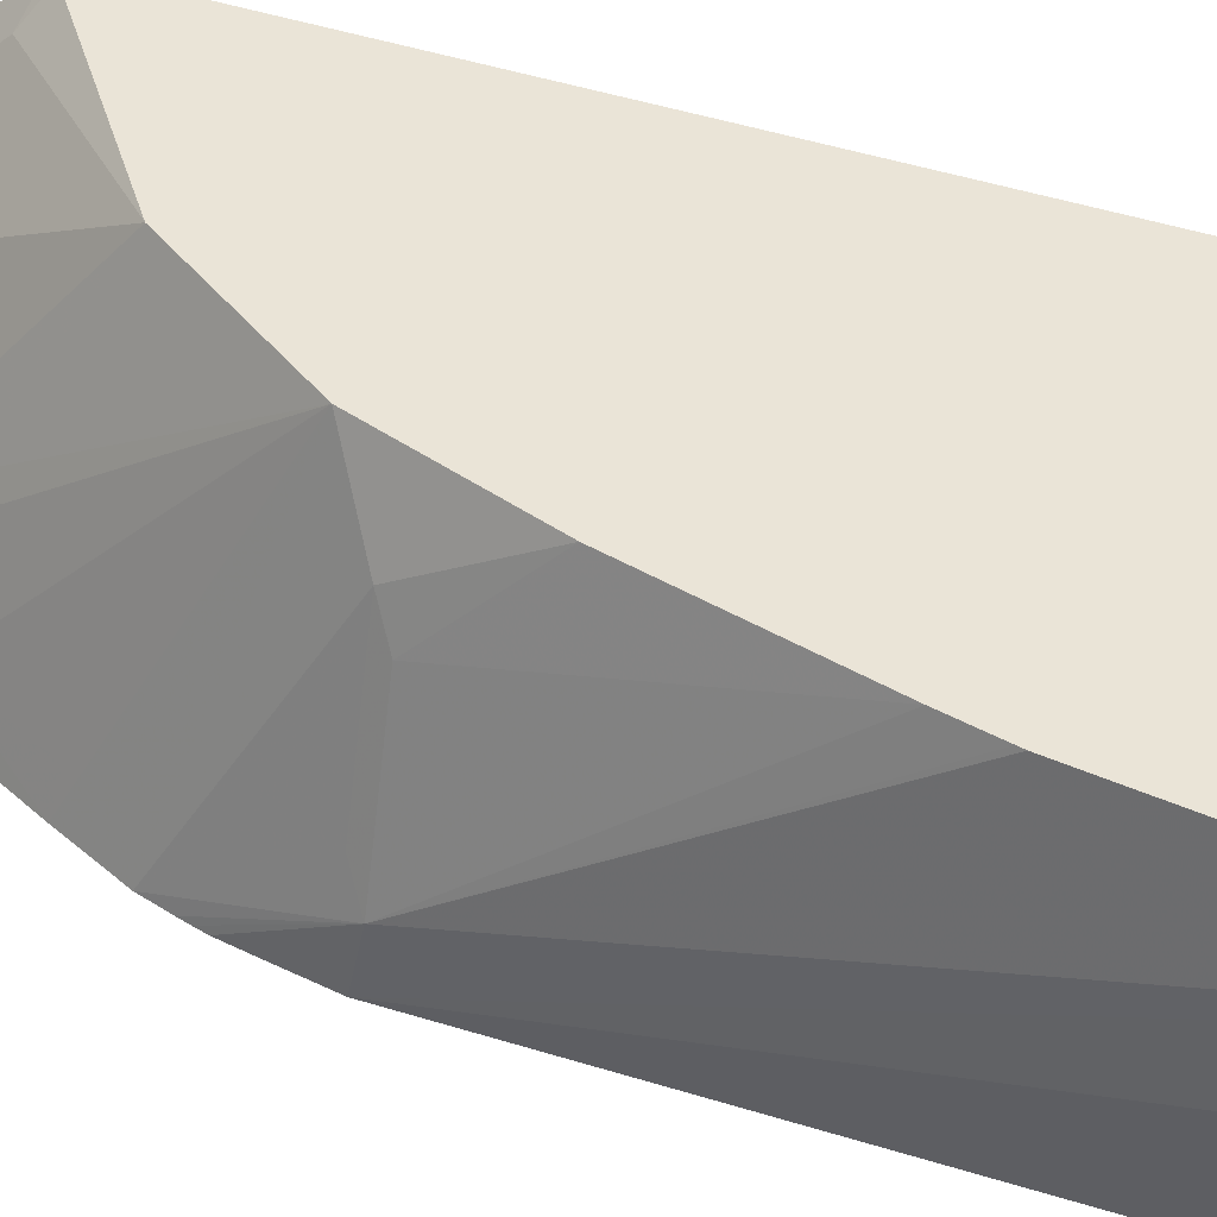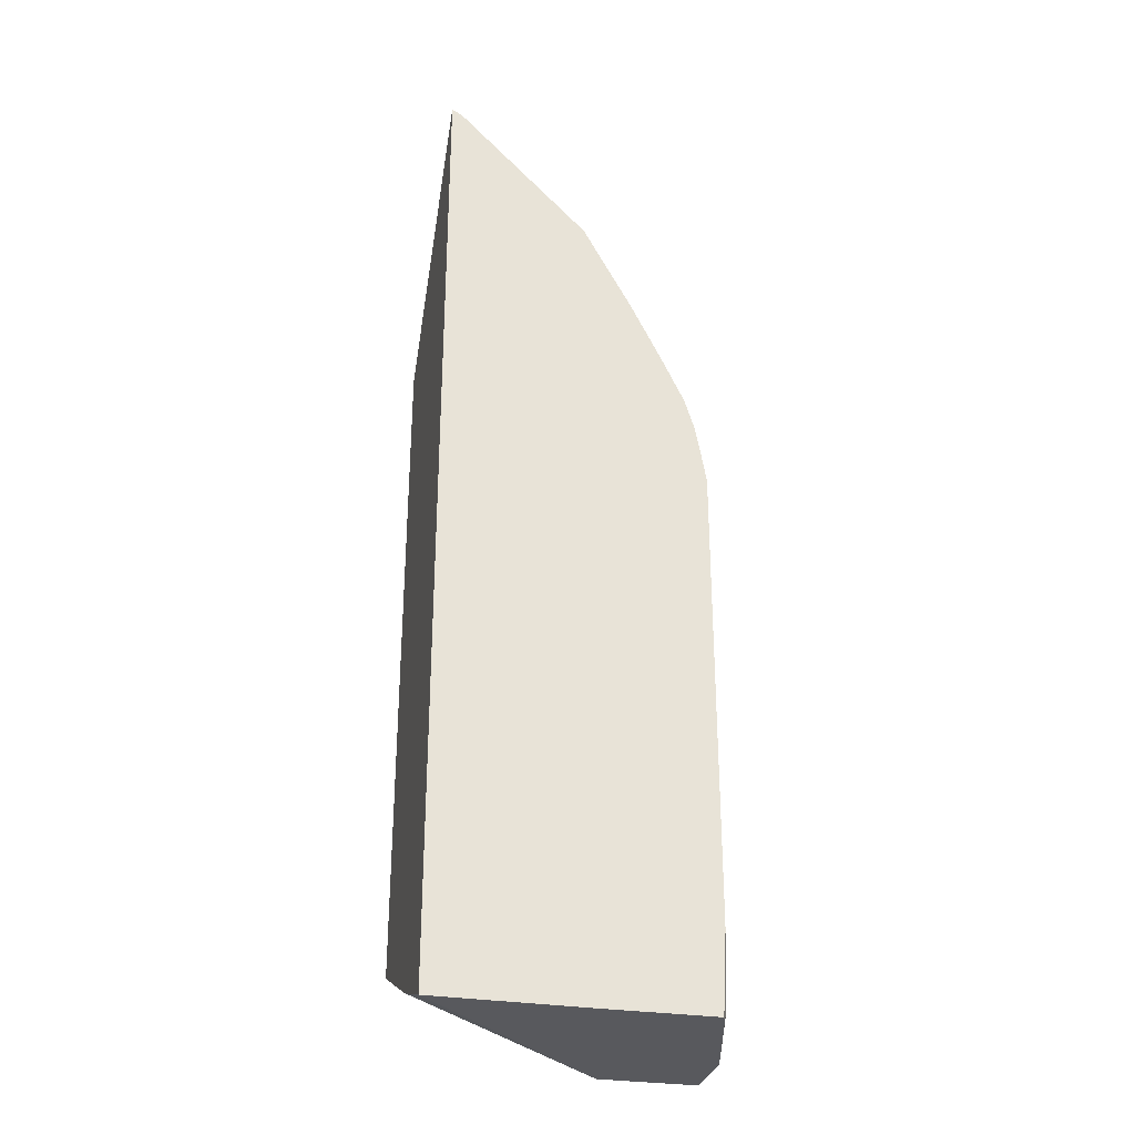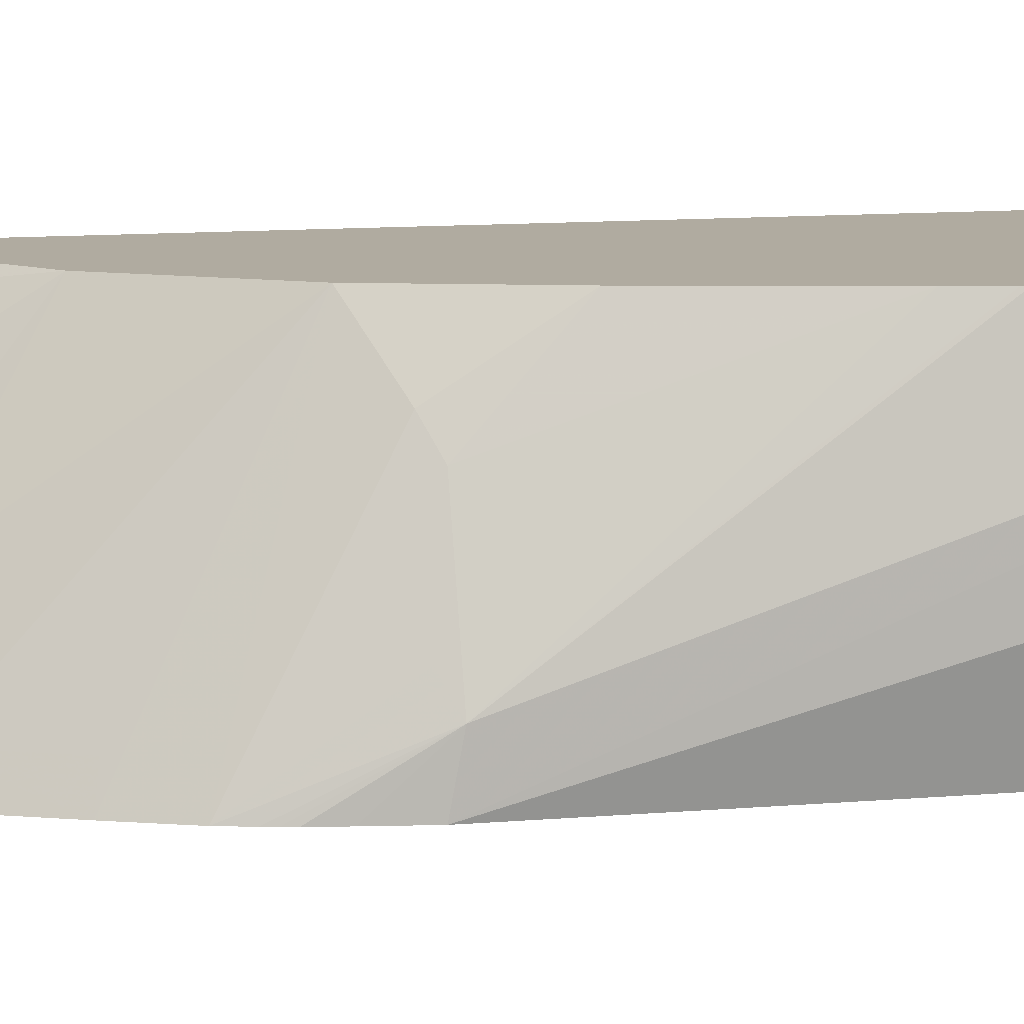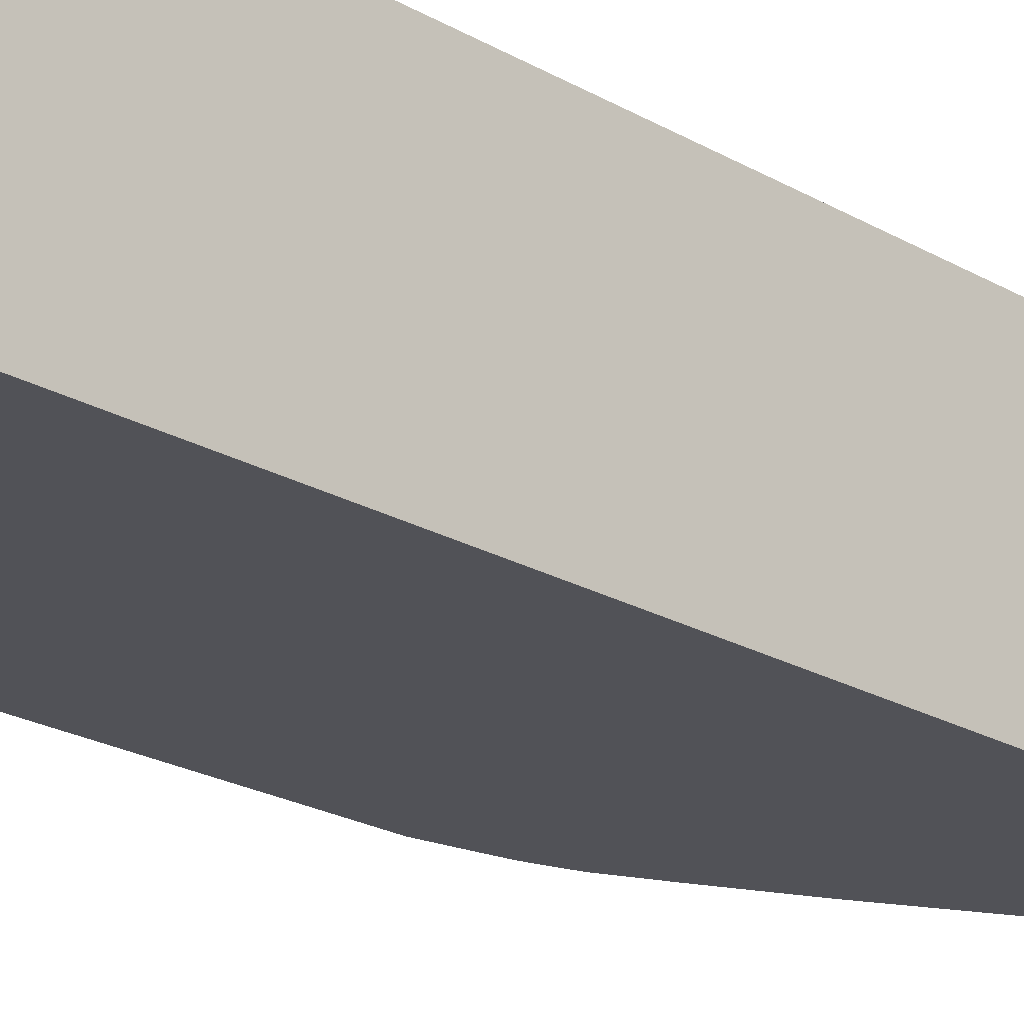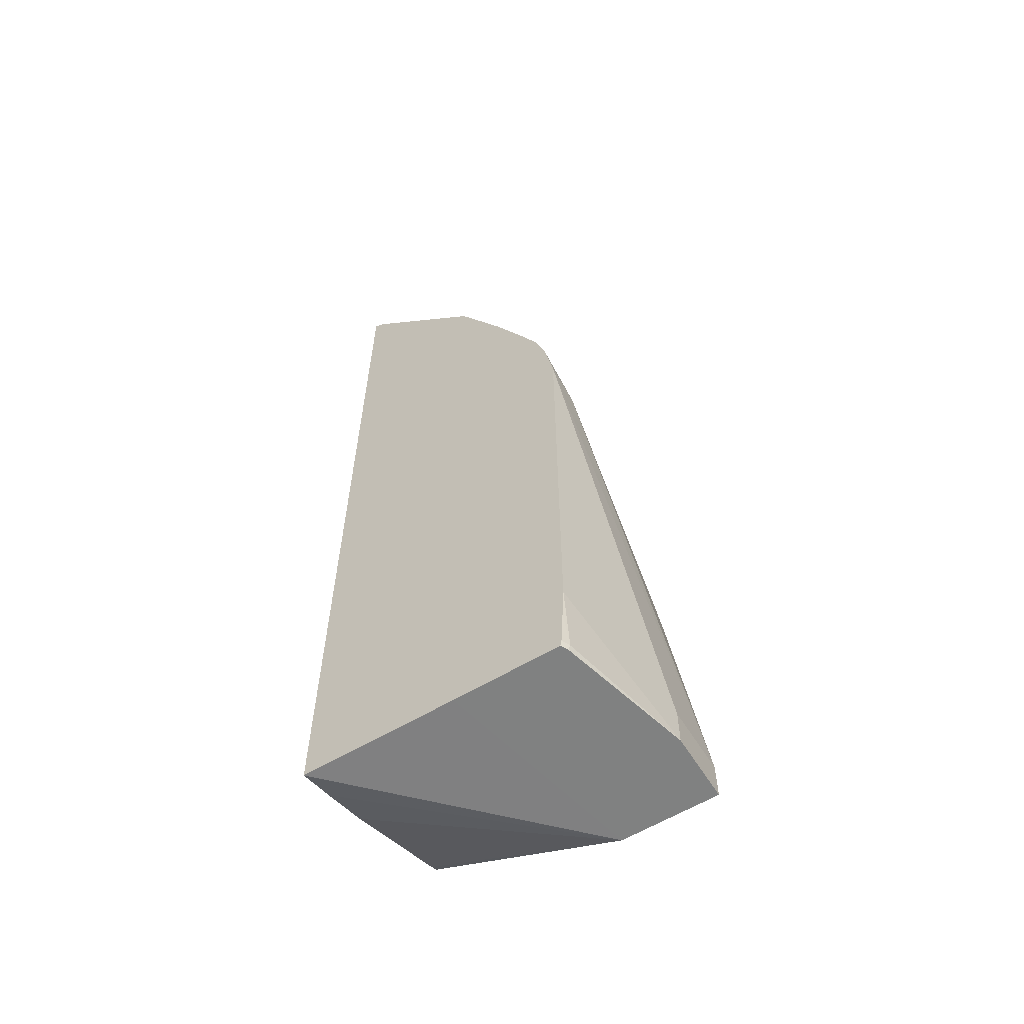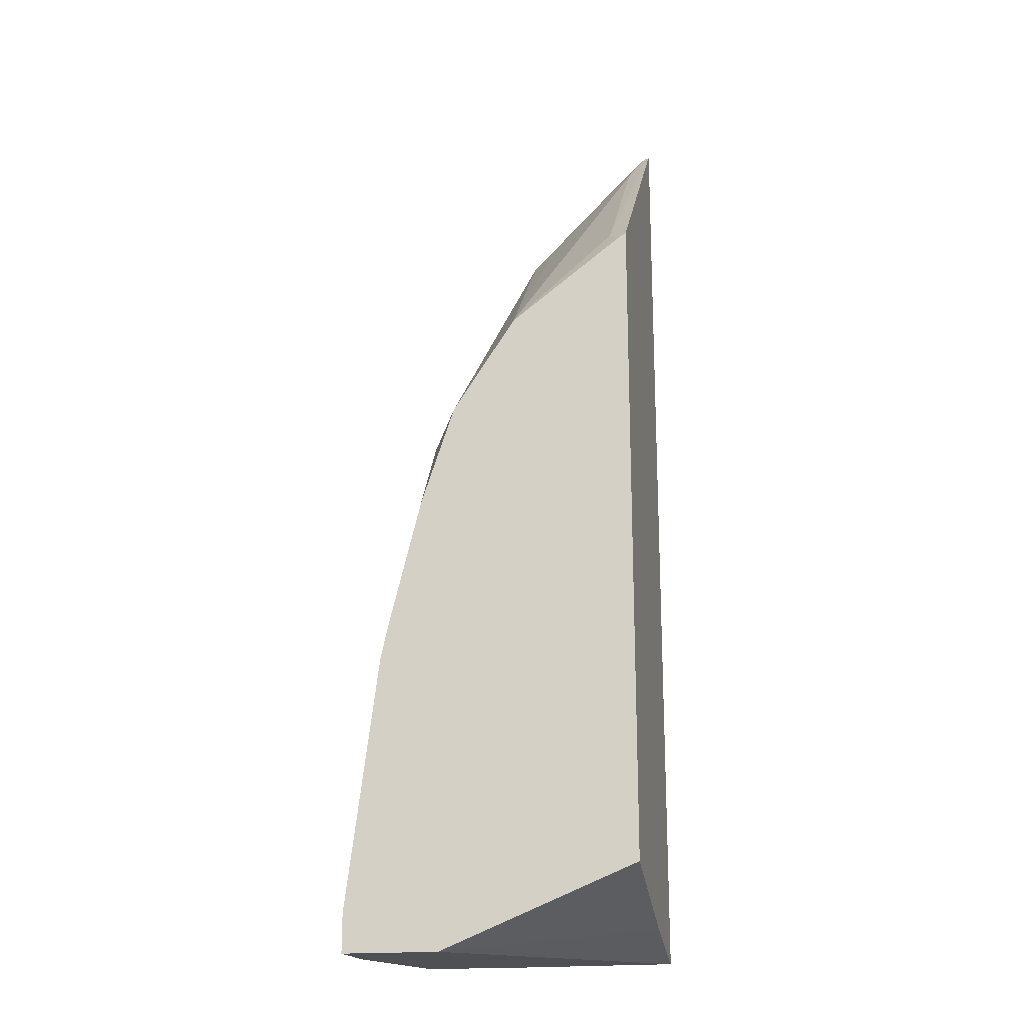
<metadata>
{"format":"obj","ext":"obj","renderer":"f3d","projection":"perspective","resolution":1024,"background":"white","views":[{"elev":43.6,"azim":110.6,"up":"+Y"},{"elev":-29.9,"azim":-12.9,"up":"+Z"},{"elev":9.8,"azim":76.3,"up":"+Y"},{"elev":-21.5,"azim":-136.0,"up":"+Y"},{"elev":-60.3,"azim":31.6,"up":"+Z"},{"elev":-18.6,"azim":-167.6,"up":"+Z"}]}
</metadata>
<code>
v 0.144 -0.2422 0.3535
v 0.1463 -0.2422 0.3527
v 0.144 -0.2384 0.3501
v 0.144 -0.2422 -0.1859
v 0.1508 -0.2422 0.3497
v 0.1555 -0.2286 0.3338
v 0.1555 -0.1372 0.2423
v 0.144 -0.1272 0.2385
v 0.144 -0.2218 -0.1795
v 0.256 -0.1259 -0.1864
v 0.2303 -0.2422 -0.1864
v 0.169 -0.2422 0.3314
v 0.2103 -0.2286 0.2789
v 0.2138 -0.1259 0.1857
v 0.1485 -0.1259 0.2345
v 0.1463 -0.1259 0.2356
v 0.144 -0.1259 0.2368
v 0.144 -0.1954 -0.1704
v 0.3109 -0.1259 -0.1864
v 0.144 -0.1304 -0.1429
v 0.144 -0.1259 -0.1407
v 0.2897 -0.2422 -0.1864
v 0.2239 -0.2422 0.2765
v 0.2504 -0.1259 0.1308
v 0.2286 -0.192 0.224
v 0.3109 -0.1646 -0.1864
v 0.3109 -0.1259 -0.1646
v 0.29 -0.2418 -0.1864
v 0.2904 -0.2422 -0.1829
v 0.2515 -0.2422 0.2262
v 0.2469 -0.2286 0.224
v 0.2652 -0.2286 0.1874
v 0.2698 -0.2422 0.1896
v 0.2811 -0.2422 0.1656
v 0.2682 -0.1524 0.1158
v 0.2698 -0.1259 0.07332
v 0.3109 -0.1646 -0.1646
v 0.2926 -0.2422 -0.1419
v 0.2926 -0.2378 -0.1829
v 0.2918 -0.2382 -0.1864
v 0.2926 -0.1259 -0.02043
v 0.2926 -0.2195 0.1097
v 0.2926 -0.2422 0.1141
v 0.2916 -0.2422 -0.1606
v 0.2844 -0.2422 0.1551
v 0.2865 -0.2073 0.1158
v 0.2743 -0.1646 0.1097
v 0.2881 -0.1259 0.0001816
v 0.2921 -0.1259 -0.018
v 0.2857 -0.2422 0.1507
v 0.2869 -0.2422 0.1464
v 0.2892 -0.2422 0.1341
f 23 30 31
f 23 31 24
f 23 24 25
f 24 34 35
f 24 33 34
f 24 35 36
f 26 37 43
f 22 28 29
f 24 32 33
f 19 37 26
f 10 41 27
f 14 25 24
f 14 23 25
f 13 23 14
f 12 23 13
f 10 27 19
f 10 49 41
f 10 48 49
f 10 36 48
f 26 43 38
f 10 24 36
f 19 27 37
f 26 38 39
f 41 49 42
f 27 41 42
f 10 14 24
f 42 52 43
f 42 51 52
f 42 50 51
f 42 45 50
f 42 48 47
f 42 49 48
f 38 44 39
f 36 47 48
f 35 47 36
f 26 39 40
f 35 42 47
f 34 46 35
f 34 42 46
f 34 45 42
f 31 33 32
f 30 33 31
f 29 39 44
f 29 40 39
f 28 40 29
f 27 43 37
f 27 42 43
f 35 46 42
f 10 15 14
f 24 31 32
f 10 17 16
f 1 30 23
f 1 33 30
f 1 34 33
f 1 45 34
f 1 50 45
f 1 51 50
f 1 52 51
f 1 43 52
f 1 38 43
f 1 44 38
f 1 23 12
f 1 29 44
f 1 11 22
f 10 16 15
f 1 9 4
f 1 18 9
f 1 20 18
f 1 21 20
f 1 17 21
f 1 8 17
f 1 3 8
f 1 2 3
f 1 22 29
f 1 12 5
f 1 4 11
f 2 5 6
f 1 5 2
f 10 21 17
f 10 20 21
f 10 18 20
f 10 28 22
f 10 40 28
f 10 26 40
f 10 19 26
f 9 18 10
f 8 16 17
f 8 15 16
f 10 22 11
f 7 15 8
f 2 6 7
f 7 14 15
f 2 7 3
f 4 9 10
f 3 7 8
f 5 12 13
f 5 13 6
f 6 13 14
f 6 14 7
f 4 10 11

</code>
